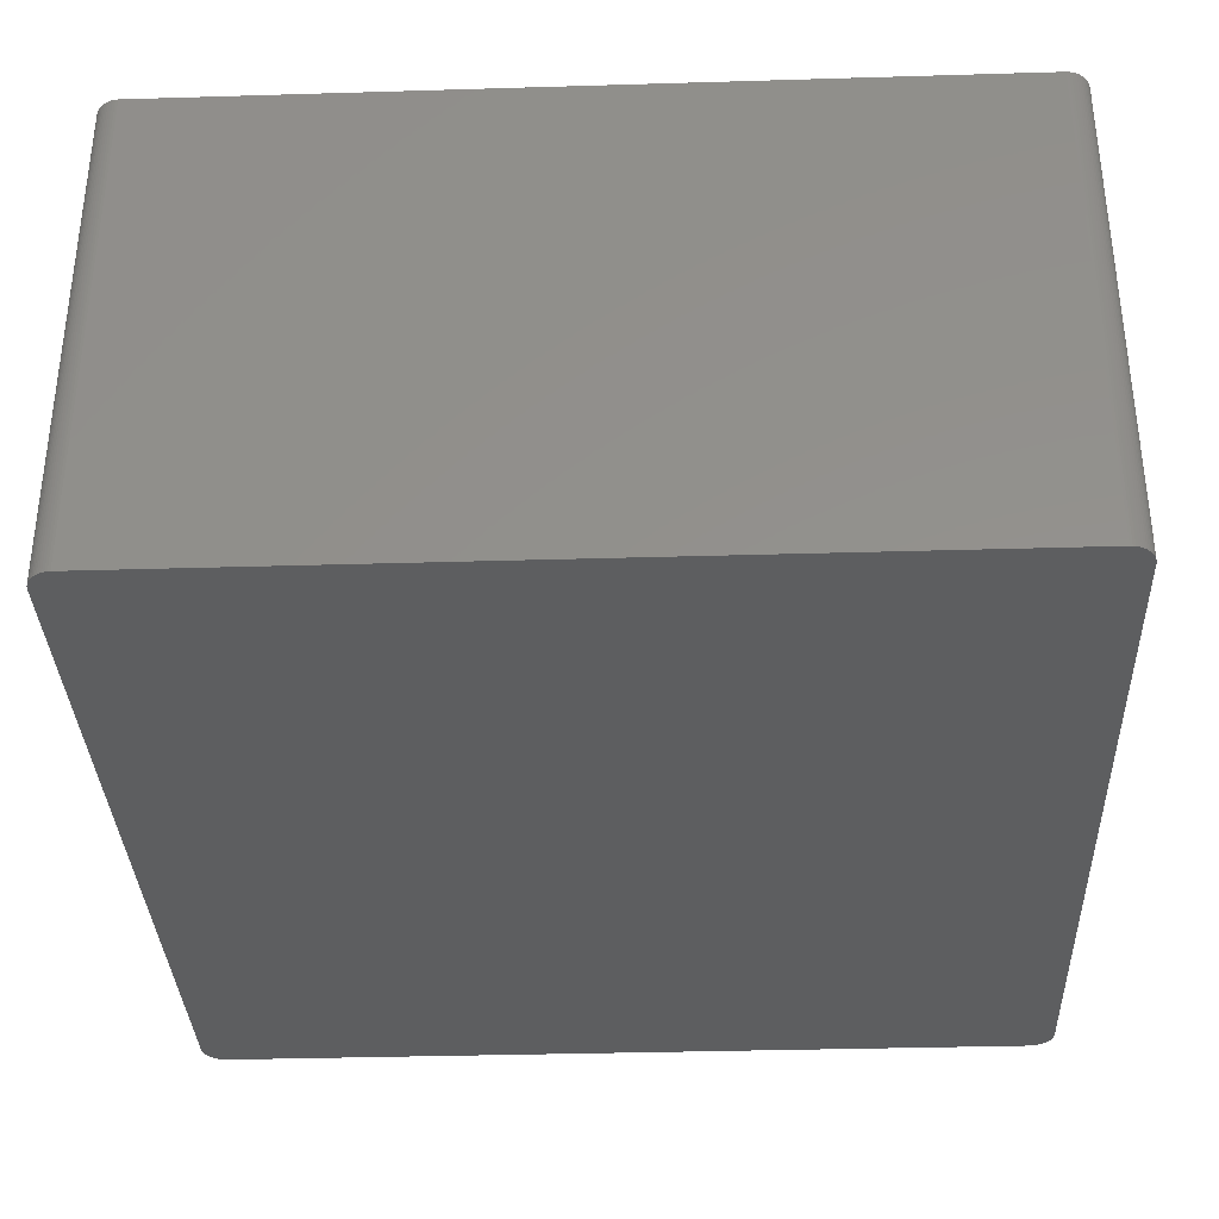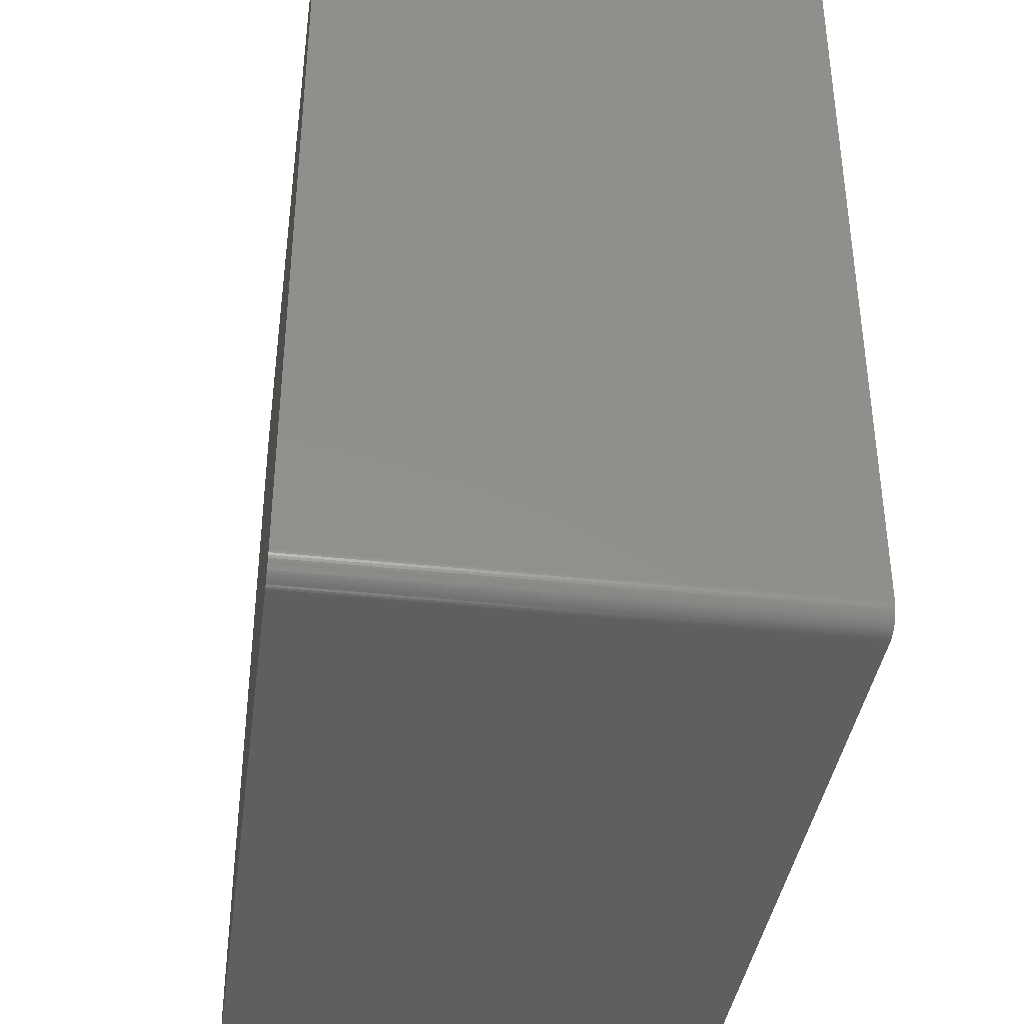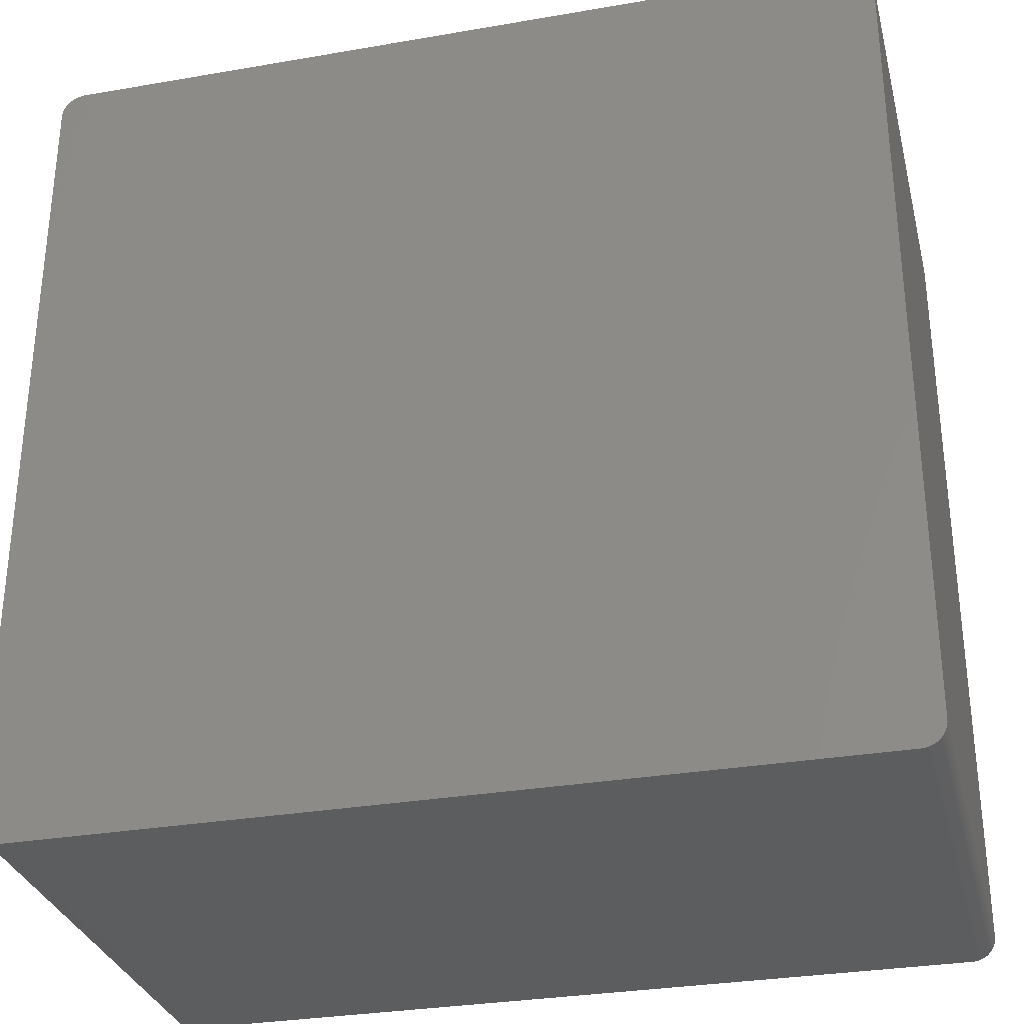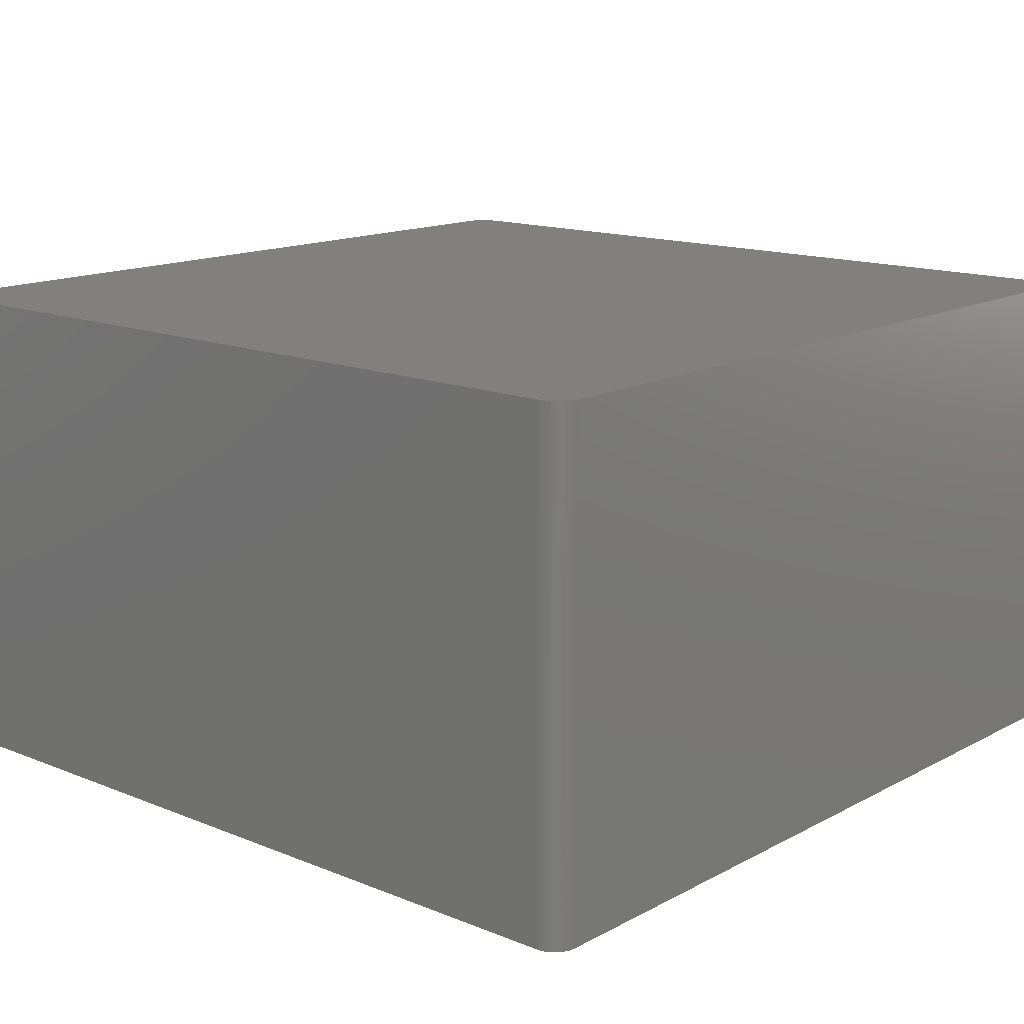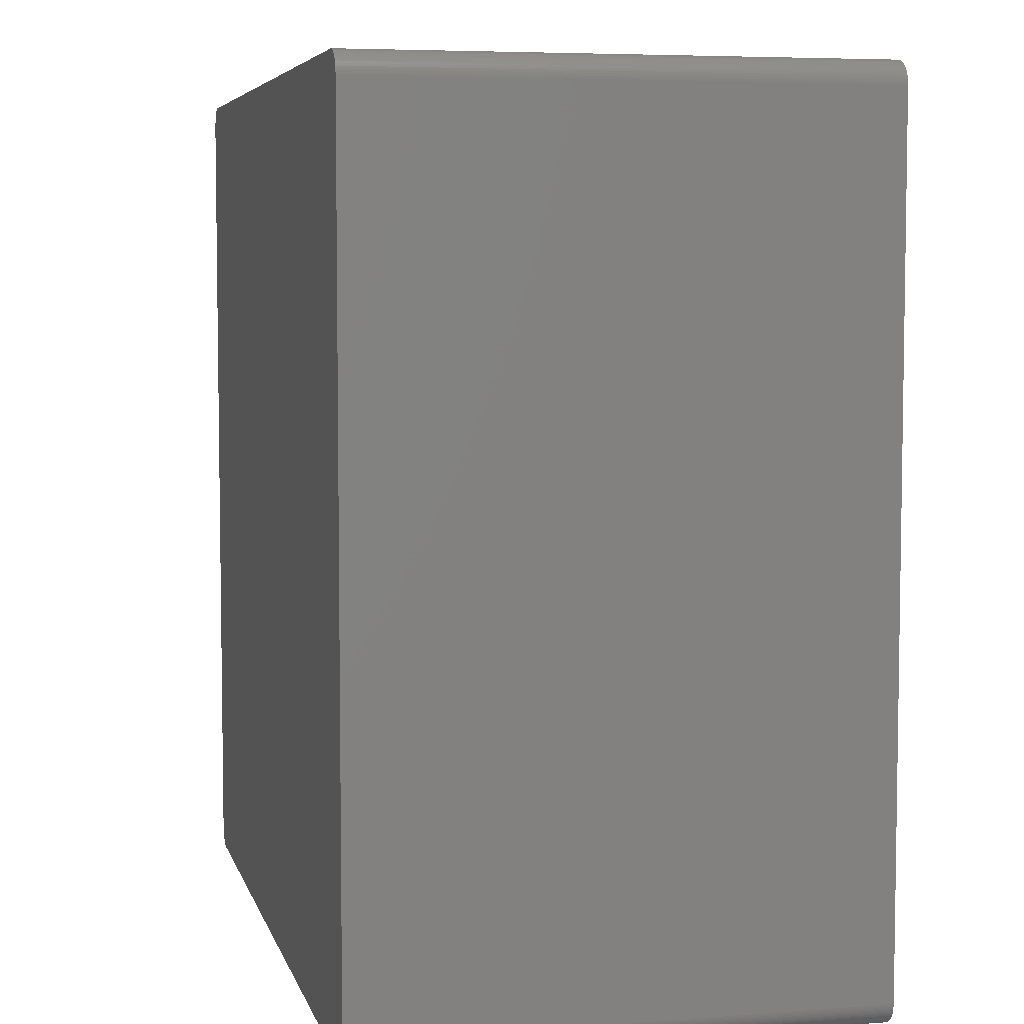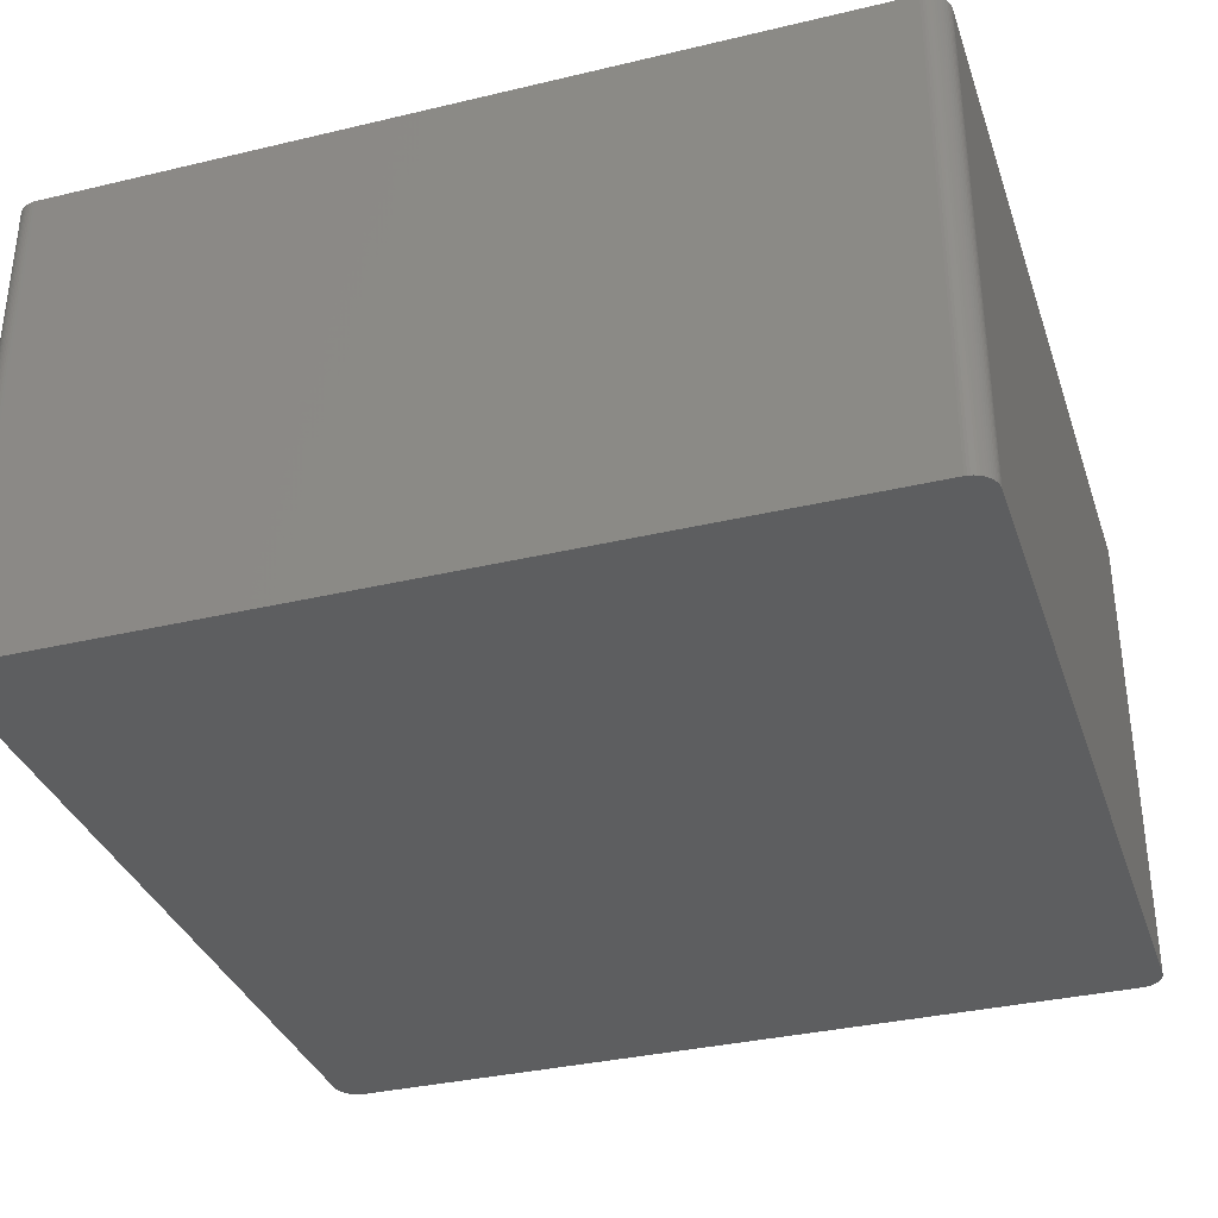
<metadata>
{"format":"stl","ext":"stl","renderer":"f3d","projection":"perspective","resolution":1024,"background":"white","views":[{"elev":-34.6,"azim":-87.7,"up":"+Z"},{"elev":-38.8,"azim":-97.8,"up":"+Y"},{"elev":-31.0,"azim":13.9,"up":"+Y"},{"elev":14.5,"azim":131.2,"up":"+Z"},{"elev":5.7,"azim":-103.3,"up":"+Y"},{"elev":-34.5,"azim":-162.3,"up":"+Z"}]}
</metadata>
<code>
# stl→obj: 160 verts, 316 faces
v 45.45 43.18 -26.42
v 45.42 43.43 26.42
v 45.45 43.18 21.34
v 43.12 -45.46 -26.42
v -44.79 -44.65 -26.42
v -45.21 44.03 -26.42
v 44.87 44.56 26.42
v -44.79 44.65 26.42
v -45.21 -44.03 26.42
v 45.16 44.14 -26.42
v 45.35 43.67 -26.42
v 45.45 -43.18 -26.42
v 44.7 -44.74 -26.42
v 45.27 43.91 26.42
v 45.16 44.14 26.42
v 43.61 -40.48 -26.42
v 45.47 -42.93 26.42
v 45.47 42.93 26.42
v 44.7 -44.74 26.42
v 45.27 43.91 -26.42
v 45.47 42.93 -26.42
v -45.46 -43.05 -26.42
v -45.46 43.05 -26.42
v 45.42 -43.43 26.42
v 45.02 44.36 21.34
v 44.87 44.56 -26.42
v -42.99 45.47 -26.42
v 45.02 44.36 26.42
v 45.35 43.67 26.42
v 45.42 43.43 -26.42
v 42.86 -45.47 26.42
v 43.85 -45.29 26.42
v 42.86 45.47 -26.42
v -45.09 44.25 26.42
v -45.31 43.79 26.42
v 45.47 -42.93 -26.42
v 45.47 42.93 21.34
v 44.7 44.74 -26.42
v 44.7 44.74 26.42
v 42.86 45.47 26.42
v 43.12 45.46 -26.42
v -45.09 -44.25 -26.42
v -45.31 -43.79 -26.42
v 42.86 -45.47 -26.42
v -45.46 -43.05 26.42
v -45.46 43.05 26.42
v 45.45 -43.18 26.42
v 44.08 -45.19 -26.42
v 45.45 43.18 26.42
v -45.39 43.55 -26.42
v -44.41 44.99 -26.42
v -43.73 45.33 -26.42
v 44.08 45.19 -26.42
v -43.49 45.4 -26.42
v 45.02 44.36 -26.42
v -44.95 -44.46 -21.34
v -45.09 -44.25 21.34
v -42.99 -45.47 21.34
v -42.99 -45.47 -26.42
v -43.49 -45.4 -26.42
v -44.2 -45.13 26.42
v -43.49 -45.4 26.42
v -42.99 -45.47 26.42
v -43.24 -45.45 -26.42
v -45.21 -44.03 -26.42
v 44.87 -44.56 -21.34
v 45.42 -43.43 -26.42
v 43.85 -45.29 -26.42
v 43.61 -45.37 -26.42
v -45.39 43.55 26.42
v -45.39 -43.55 26.42
v -45.39 -43.55 -26.42
v -45.21 44.03 26.42
v -44.41 44.99 -21.34
v -44.2 45.13 -21.34
v -44.79 44.65 -26.42
v -43.49 45.4 26.42
v -44.41 44.99 26.42
v -43.73 45.33 -21.34
v 44.51 44.91 26.42
v 44.3 45.06 26.42
v 44.08 45.19 26.42
v 43.37 45.43 26.42
v 43.37 45.43 -26.42
v 43.85 45.29 -26.42
v -42.99 45.47 26.42
v -44.2 -45.13 -26.42
v -43.97 -45.24 21.34
v -44.2 -45.13 21.34
v -44.41 -44.99 -26.42
v -43.73 -45.33 21.34
v -43.73 -45.33 -26.42
v -44.95 -44.46 -26.42
v 45.02 -44.36 -21.34
v 45.02 -44.36 -26.42
v 45.16 -44.14 26.42
v 45.35 -43.67 -26.42
v 45.27 -43.91 -26.42
v 45.27 -43.91 -21.34
v 45.16 -44.14 -26.42
v 44.51 -44.91 21.34
v 44.51 -44.91 -26.42
v 44.08 -45.19 -21.34
v 44.3 -45.06 26.42
v 43.12 -45.46 -21.34
v 43.12 -45.46 26.42
v 43.37 -45.43 -26.42
v -45.31 -43.79 26.42
v -45.31 43.79 -26.42
v -44.95 44.46 26.42
v -45.09 44.25 -26.42
v -44.61 44.83 -26.42
v -44.61 44.83 -21.34
v -44.2 45.13 -26.42
v -44.2 45.13 26.42
v -43.97 45.24 -26.42
v -43.97 45.24 26.42
v 43.61 45.37 -26.42
v 43.12 45.46 26.42
v 43.85 45.29 26.42
v -43.24 45.45 -26.42
v -43.97 -45.24 26.42
v -44.41 -44.99 26.42
v -44.79 -44.65 21.34
v -44.79 -44.65 26.42
v 45.35 -43.67 -21.34
v 44.87 -44.56 26.42
v 45.02 -44.36 26.42
v 44.87 -44.56 -26.42
v 44.08 -45.19 26.42
v 44.3 -45.06 -21.34
v 43.61 -45.37 -21.34
v 43.37 -45.43 -21.34
v 43.61 -45.37 26.42
v -45.44 -43.3 26.42
v -45.44 -43.3 -26.42
v -45.44 43.3 21.34
v -45.44 43.3 -26.42
v -44.95 44.46 -26.42
v 44.51 44.91 -26.42
v 44.3 45.06 -26.42
v 43.61 45.37 26.42
v -43.24 45.45 26.42
v -44.61 44.83 26.42
v -44.61 -44.83 26.42
v -44.61 -44.83 21.34
v -43.24 -45.45 21.34
v -43.97 -45.24 -26.42
v -43.73 -45.33 26.42
v -45.09 -44.25 26.42
v -44.95 -44.46 26.42
v 45.27 -43.91 26.42
v 45.35 -43.67 26.42
v 44.3 -45.06 -26.42
v 44.51 -44.91 26.42
v 43.37 -45.43 26.42
v -45.44 43.3 26.42
v -43.73 45.33 26.42
v -44.61 -44.83 -26.42
v -43.24 -45.45 26.42
f 1 2 3
f 4 5 6
f 7 8 9
f 10 11 1
f 12 13 4
f 14 15 7
f 4 6 1
f 7 2 14
f 1 16 4
f 16 12 4
f 17 18 2
f 19 17 2
f 11 20 14
f 6 10 1
f 1 21 16
f 3 21 1
f 7 9 2
f 22 23 6
f 21 12 16
f 19 24 17
f 25 26 7
f 6 27 10
f 10 15 14
f 15 28 7
f 2 29 14
f 11 30 1
f 31 32 19
f 5 22 6
f 9 19 2
f 9 31 19
f 27 33 10
f 8 34 35
f 17 36 21
f 3 37 21
f 38 39 7
f 40 41 33
f 10 28 15
f 28 25 7
f 10 20 11
f 14 20 10
f 11 29 2
f 14 29 11
f 2 30 11
f 1 30 2
f 5 42 43
f 31 44 4
f 22 45 46
f 46 45 9
f 17 47 12
f 13 48 4
f 37 17 21
f 2 49 3
f 8 46 9
f 23 50 6
f 51 52 27
f 6 51 27
f 33 53 10
f 27 40 33
f 52 54 27
f 7 40 8
f 10 25 28
f 26 55 10
f 56 57 42
f 58 59 31
f 59 60 5
f 61 62 63
f 63 64 58
f 4 59 5
f 5 43 22
f 43 65 9
f 13 66 19
f 24 67 12
f 32 68 48
f 48 69 4
f 12 36 17
f 21 36 12
f 37 18 17
f 3 18 37
f 46 23 22
f 35 70 46
f 45 71 9
f 71 72 43
f 8 35 46
f 35 73 6
f 51 74 75
f 6 76 51
f 77 78 8
f 79 77 52
f 53 38 10
f 80 81 82
f 82 83 40
f 7 82 40
f 84 85 53
f 33 84 53
f 40 86 8
f 27 86 40
f 31 63 58
f 9 63 31
f 87 88 89
f 87 90 5
f 59 44 31
f 4 44 59
f 91 92 60
f 60 87 5
f 42 57 9
f 56 93 5
f 94 95 96
f 67 97 98
f 99 96 98
f 96 100 98
f 98 95 13
f 12 98 13
f 101 102 13
f 103 32 48
f 32 104 19
f 19 101 13
f 105 106 31
f 69 107 4
f 18 49 2
f 3 49 18
f 43 72 22
f 71 108 9
f 50 70 35
f 50 109 6
f 76 110 8
f 34 111 6
f 76 112 51
f 8 113 76
f 75 114 51
f 78 115 75
f 116 117 79
f 75 117 116
f 38 26 10
f 7 26 38
f 82 81 53
f 7 80 82
f 83 118 84
f 33 41 84
f 41 83 84
f 83 119 40
f 85 120 82
f 53 85 82
f 86 77 8
f 54 121 27
f 61 122 62
f 9 123 63
f 59 64 60
f 58 64 59
f 91 88 92
f 60 62 91
f 123 87 89
f 123 90 87
f 42 65 43
f 9 65 42
f 124 56 5
f 124 125 56
f 24 47 17
f 12 47 24
f 24 126 67
f 19 96 24
f 66 127 19
f 94 128 66
f 98 126 99
f 12 67 98
f 66 95 94
f 95 129 13
f 104 130 103
f 131 104 103
f 48 131 103
f 131 102 101
f 132 69 32
f 132 133 69
f 132 134 133
f 133 105 4
f 45 135 71
f 22 135 45
f 135 72 71
f 72 136 22
f 43 108 71
f 9 108 43
f 137 138 23
f 46 137 23
f 35 109 50
f 6 109 35
f 34 73 35
f 6 73 34
f 110 111 34
f 8 110 34
f 111 139 76
f 6 111 76
f 113 112 76
f 51 112 113
f 52 116 79
f 51 116 52
f 113 74 51
f 74 78 75
f 25 55 26
f 10 55 25
f 80 39 38
f 7 39 80
f 38 140 80
f 53 140 38
f 140 81 80
f 81 141 53
f 41 119 83
f 40 119 41
f 118 120 85
f 84 118 85
f 120 142 83
f 82 120 83
f 77 54 52
f 77 143 54
f 113 78 74
f 78 144 8
f 86 143 77
f 27 143 86
f 125 145 123
f 9 125 123
f 124 146 125
f 5 146 124
f 64 147 60
f 63 147 64
f 123 61 63
f 89 61 123
f 92 148 87
f 60 92 87
f 62 149 91
f 89 88 61
f 57 150 9
f 56 151 57
f 42 93 56
f 5 93 42
f 96 152 24
f 99 152 96
f 96 128 94
f 19 128 96
f 152 153 24
f 99 126 152
f 95 100 96
f 98 100 95
f 66 129 95
f 13 129 66
f 102 154 48
f 13 102 48
f 101 104 131
f 104 155 19
f 69 68 32
f 48 68 69
f 133 107 69
f 4 107 133
f 32 134 132
f 31 134 32
f 133 156 105
f 4 105 31
f 135 136 72
f 22 136 135
f 137 70 50
f 70 157 46
f 50 138 137
f 23 138 50
f 110 139 111
f 76 139 110
f 116 114 75
f 51 114 116
f 140 141 81
f 53 141 140
f 118 142 120
f 83 142 118
f 77 117 78
f 117 158 79
f 113 144 78
f 8 144 113
f 143 121 54
f 27 121 143
f 146 90 123
f 90 159 5
f 146 145 125
f 123 145 146
f 147 62 60
f 62 160 63
f 88 148 92
f 87 148 88
f 88 122 61
f 91 122 88
f 125 151 56
f 9 151 125
f 128 127 66
f 19 127 128
f 126 97 67
f 98 97 126
f 126 153 152
f 24 153 126
f 131 154 102
f 48 154 131
f 32 130 104
f 103 130 32
f 101 155 104
f 19 155 101
f 134 156 133
f 31 156 134
f 137 157 70
f 46 157 137
f 117 115 78
f 75 115 117
f 77 158 117
f 79 158 77
f 146 159 90
f 5 159 146
f 147 160 62
f 63 160 147
f 122 149 62
f 91 149 122
f 151 150 57
f 9 150 151
f 156 106 105
f 31 106 156

</code>
